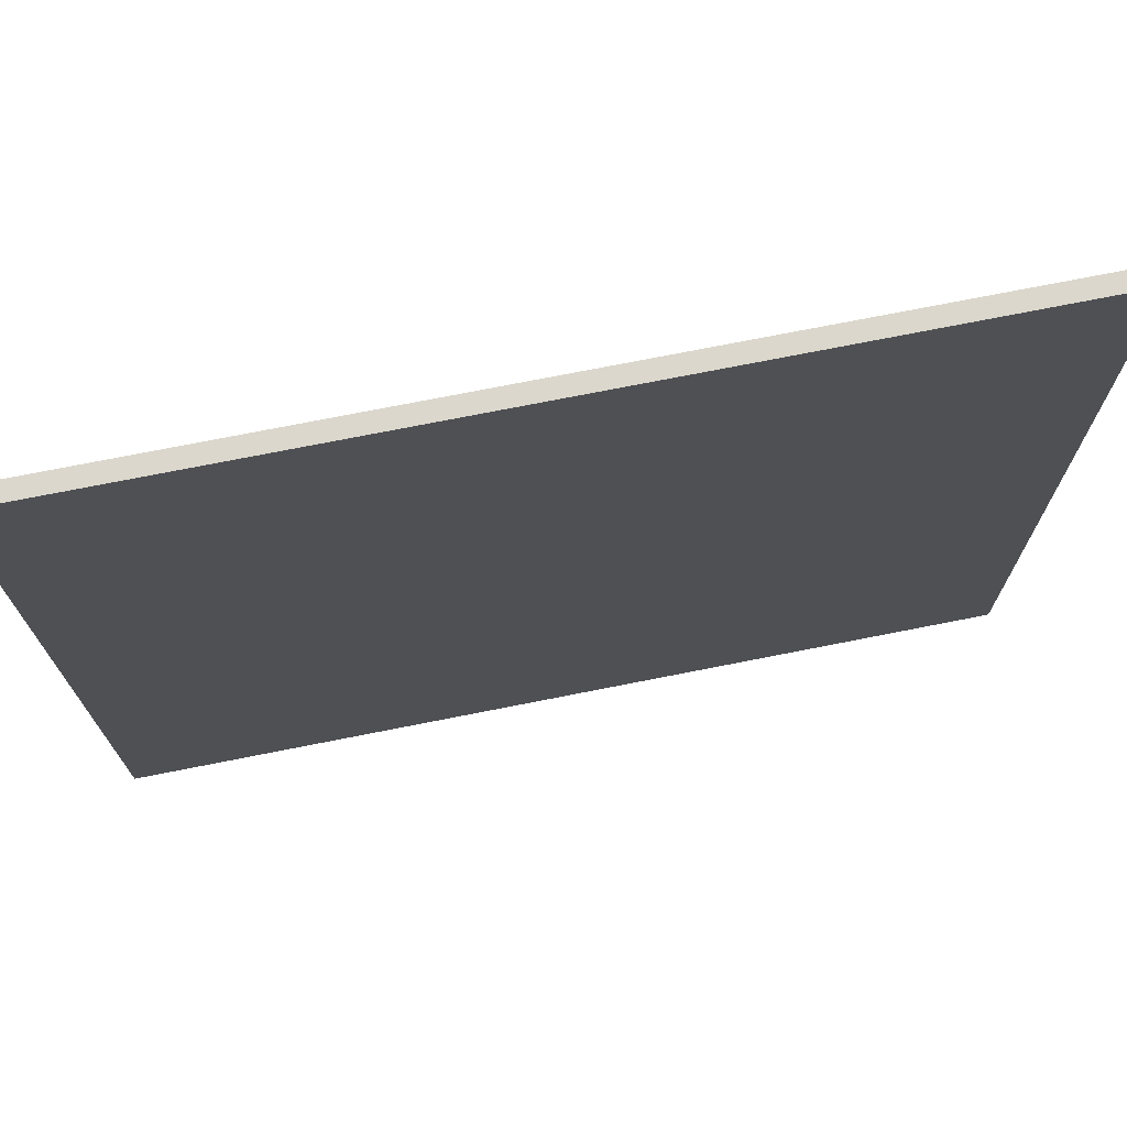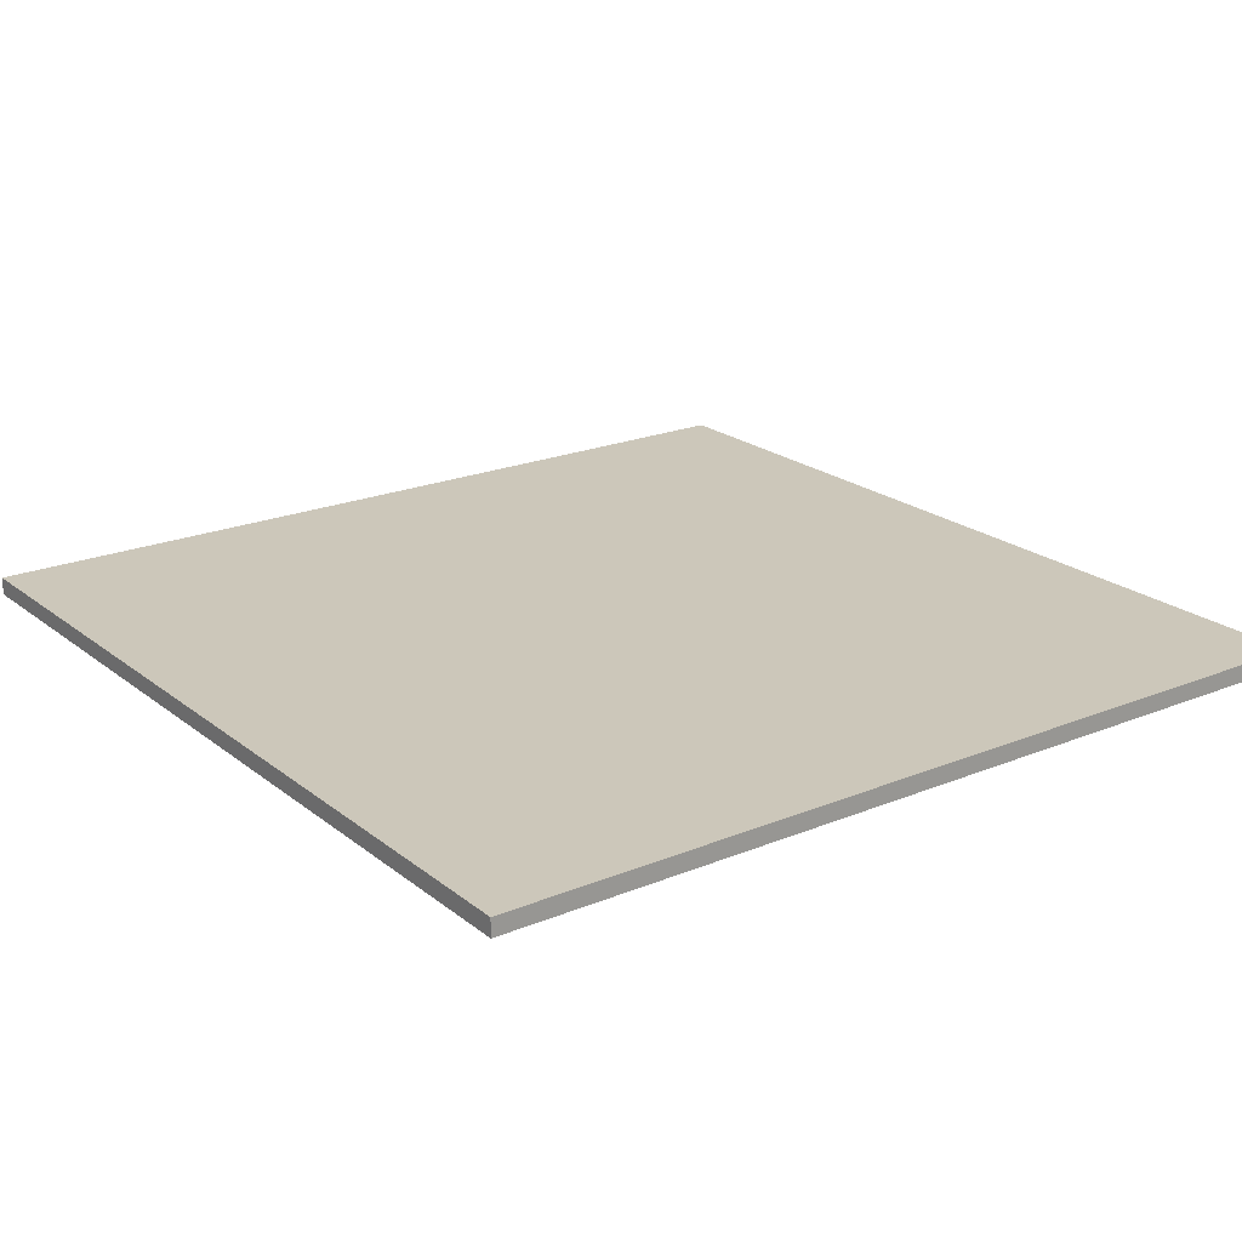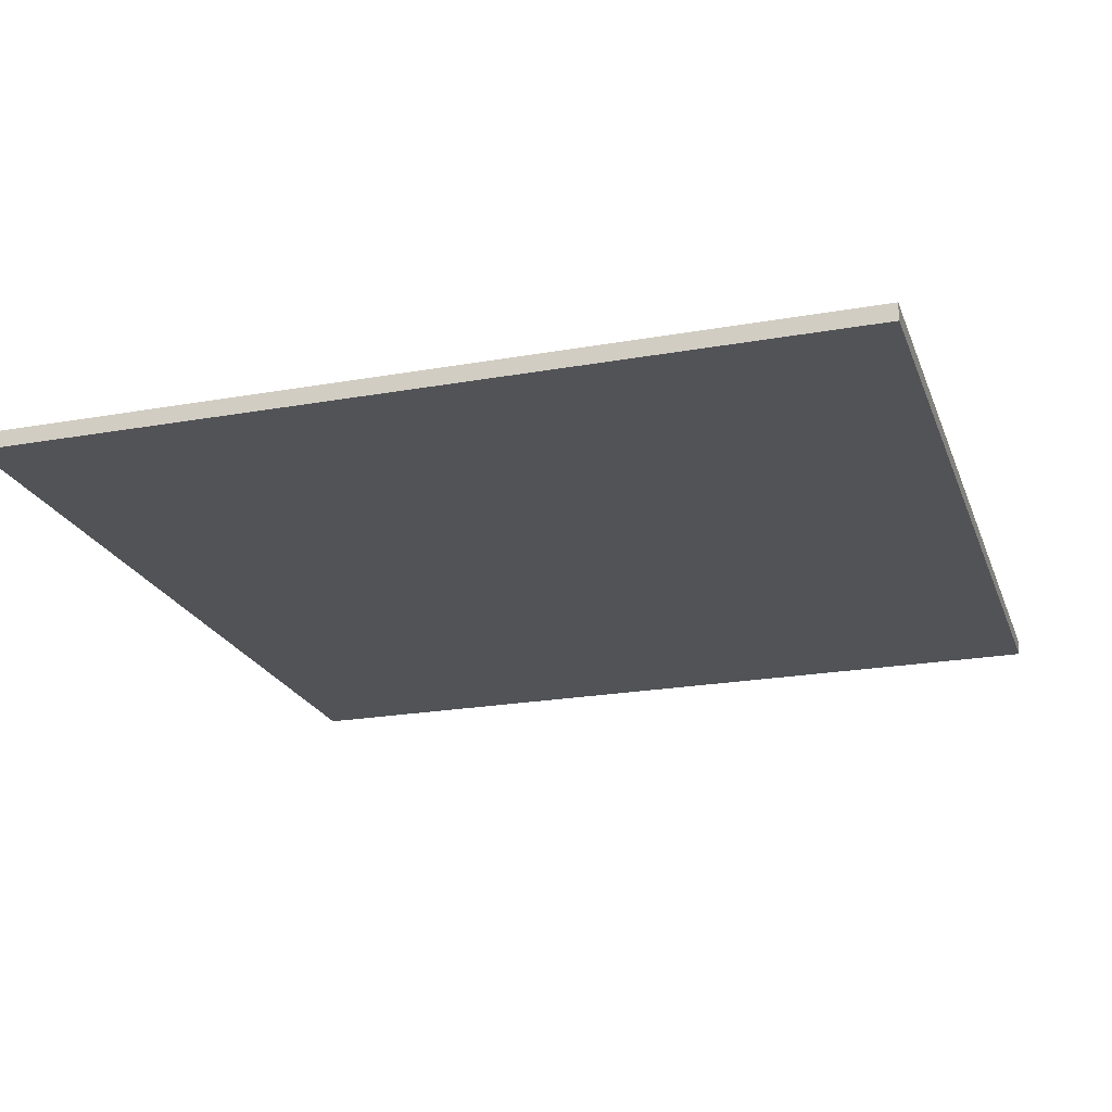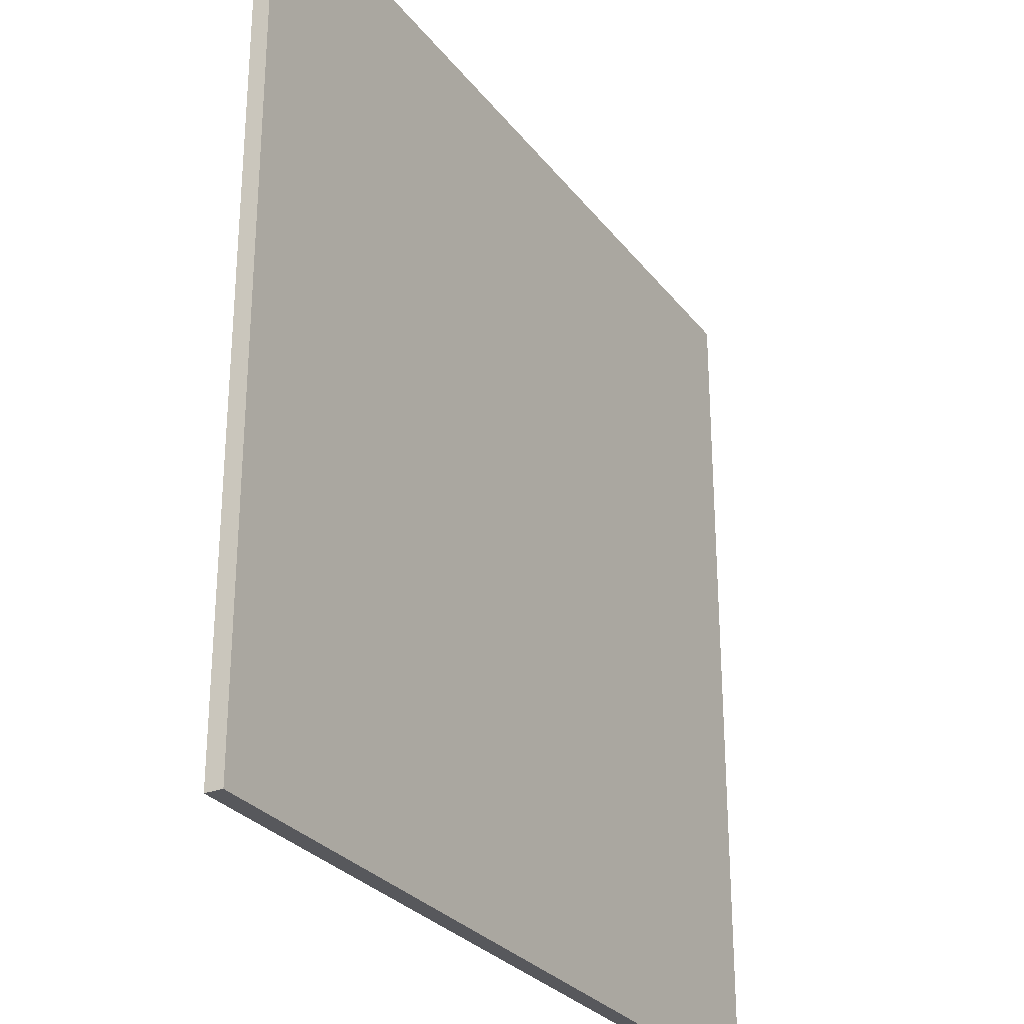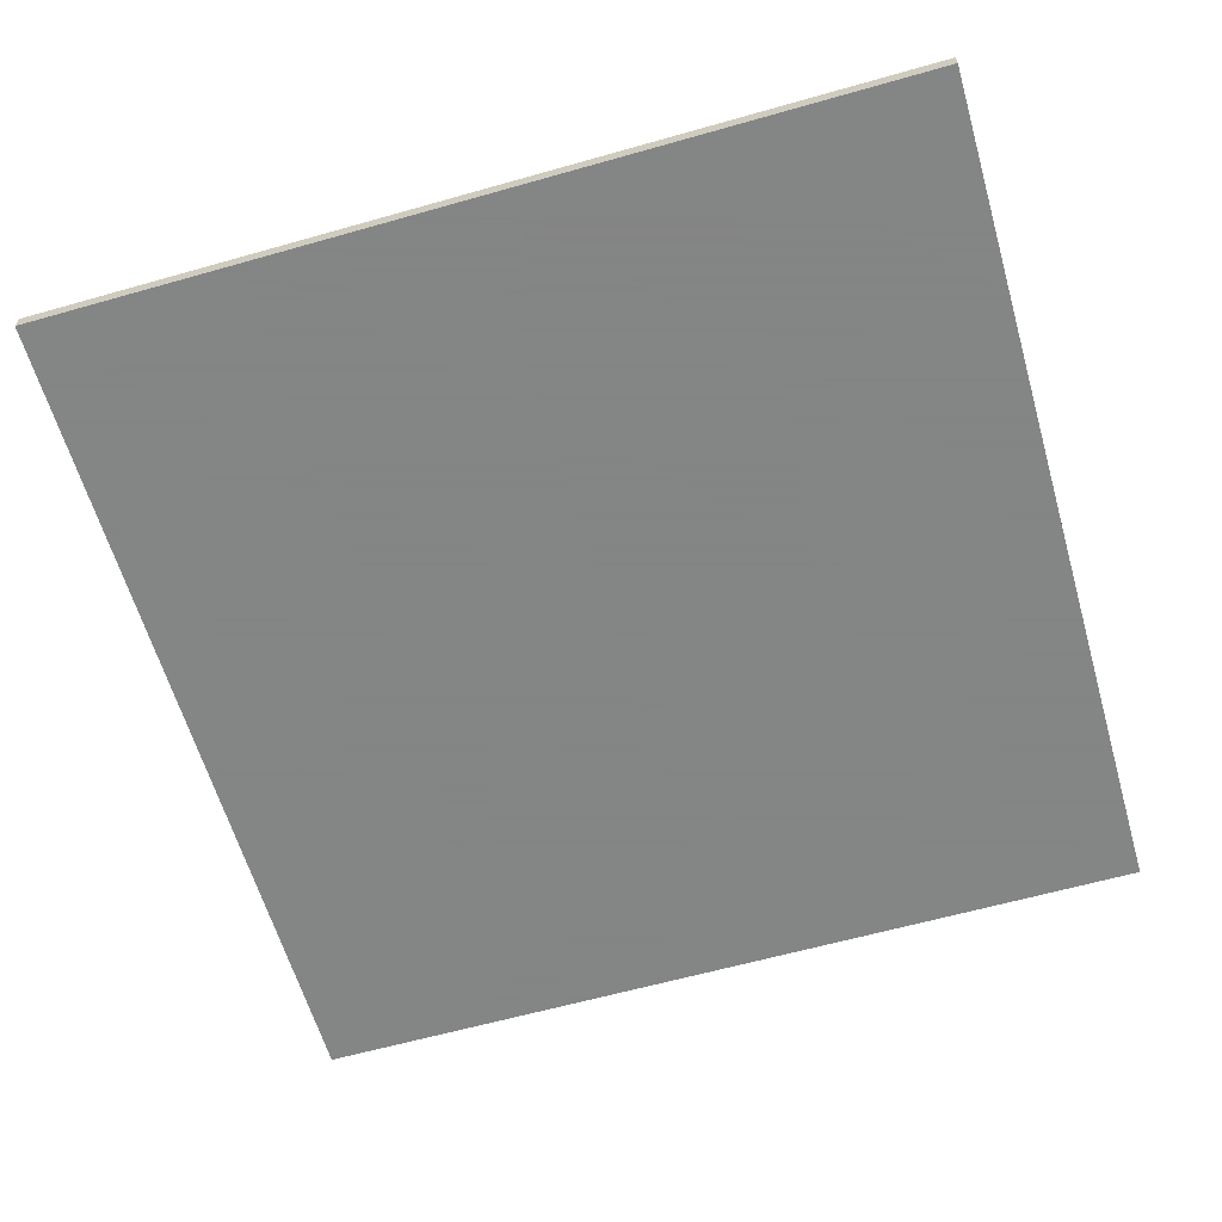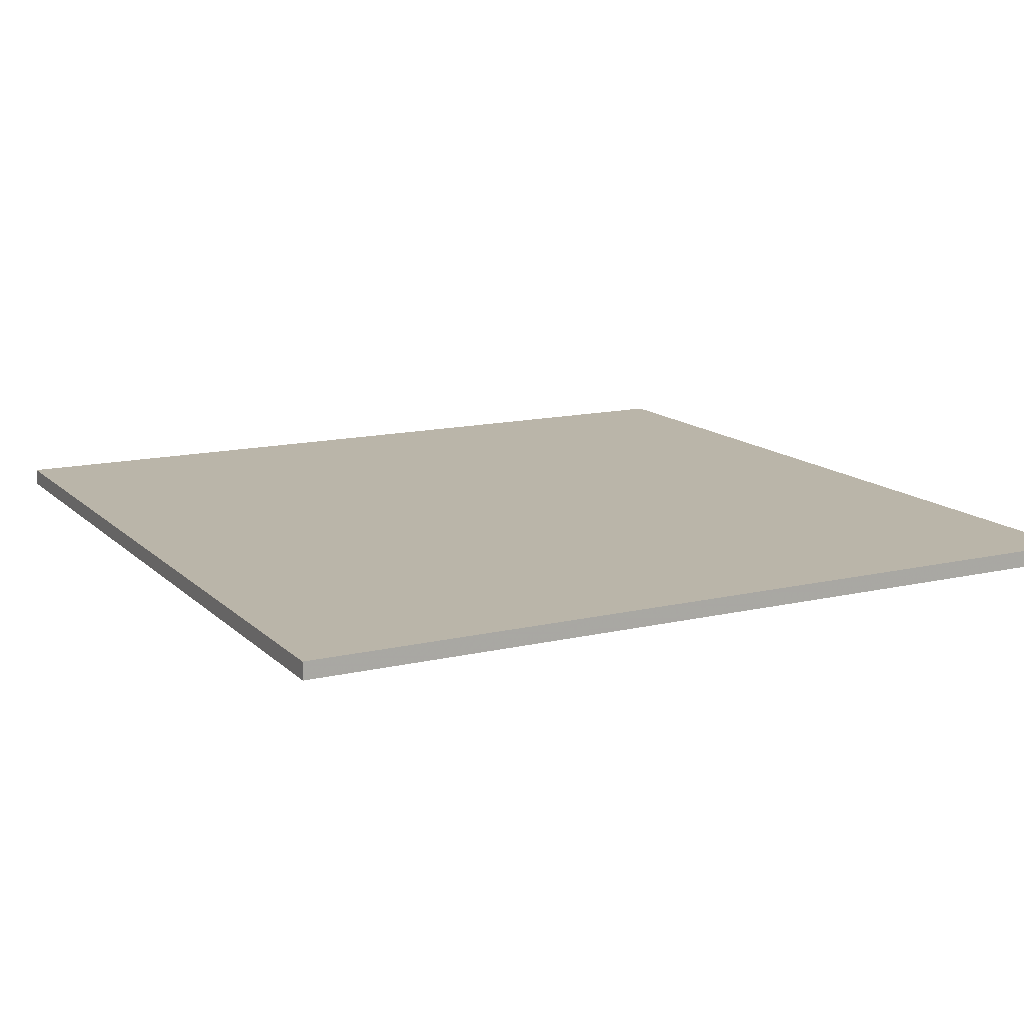
<metadata>
{"format":"obj","ext":"obj","renderer":"f3d","projection":"perspective","resolution":1024,"background":"white","views":[{"elev":73.4,"azim":168.8,"up":"+Y"},{"elev":21.4,"azim":-36.2,"up":"+Z"},{"elev":-22.0,"azim":-72.7,"up":"+Z"},{"elev":-28.5,"azim":119.8,"up":"+Y"},{"elev":-61.6,"azim":106.1,"up":"+Z"},{"elev":13.7,"azim":62.3,"up":"+Z"}]}
</metadata>
<code>
o Cube.001
v -0.1 -0.1 0.004
v -0.1 0.1 0.004
v -0.1 -0.1 0
v -0.1 0.1 0
v 0.1 -0.1 0.004
v 0.1 0.1 0.004
v 0.1 -0.1 0
v 0.1 0.1 0
v -0.1 0.05 0
v -0.1 0 0
v -0.1 -0.05 0
v 0.05 -0.1 0
v 0 -0.1 0
v -0.05 -0.1 0
v -0.05 0.1 0
v 0 0.1 0
v 0.05 0.1 0
v 0.1 0.05 0
v 0.1 0 0
v 0.1 -0.05 0
v -0.05 -0.05 0
v 0 -0.05 0
v 0.05 -0.05 0
v -0.05 0 0
v 0 0 0
v 0.05 0 0
v -0.05 0.05 0
v 0 0.05 0
v 0.05 0.05 0
f 2 9 10
f 17 18 29
f 18 6 19
f 6 1 5
f 12 5 13
f 15 2 16
f 23 7 12
f 26 20 23
f 29 19 26
f 11 14 3
f 21 13 14
f 22 12 13
f 10 21 11
f 24 22 21
f 25 23 22
f 9 24 10
f 27 25 24
f 28 26 25
f 4 27 9
f 15 28 27
f 16 29 28
f 3 1 11
f 1 2 10
f 11 1 10
f 2 4 9
f 17 8 18
f 5 7 20
f 5 20 19
f 8 6 18
f 6 5 19
f 6 2 1
f 1 3 14
f 1 14 13
f 7 5 12
f 5 1 13
f 6 8 17
f 6 17 16
f 4 2 15
f 2 6 16
f 23 20 7
f 26 19 20
f 29 18 19
f 11 21 14
f 21 22 13
f 22 23 12
f 10 24 21
f 24 25 22
f 25 26 23
f 9 27 24
f 27 28 25
f 28 29 26
f 4 15 27
f 15 16 28
f 16 17 29

</code>
